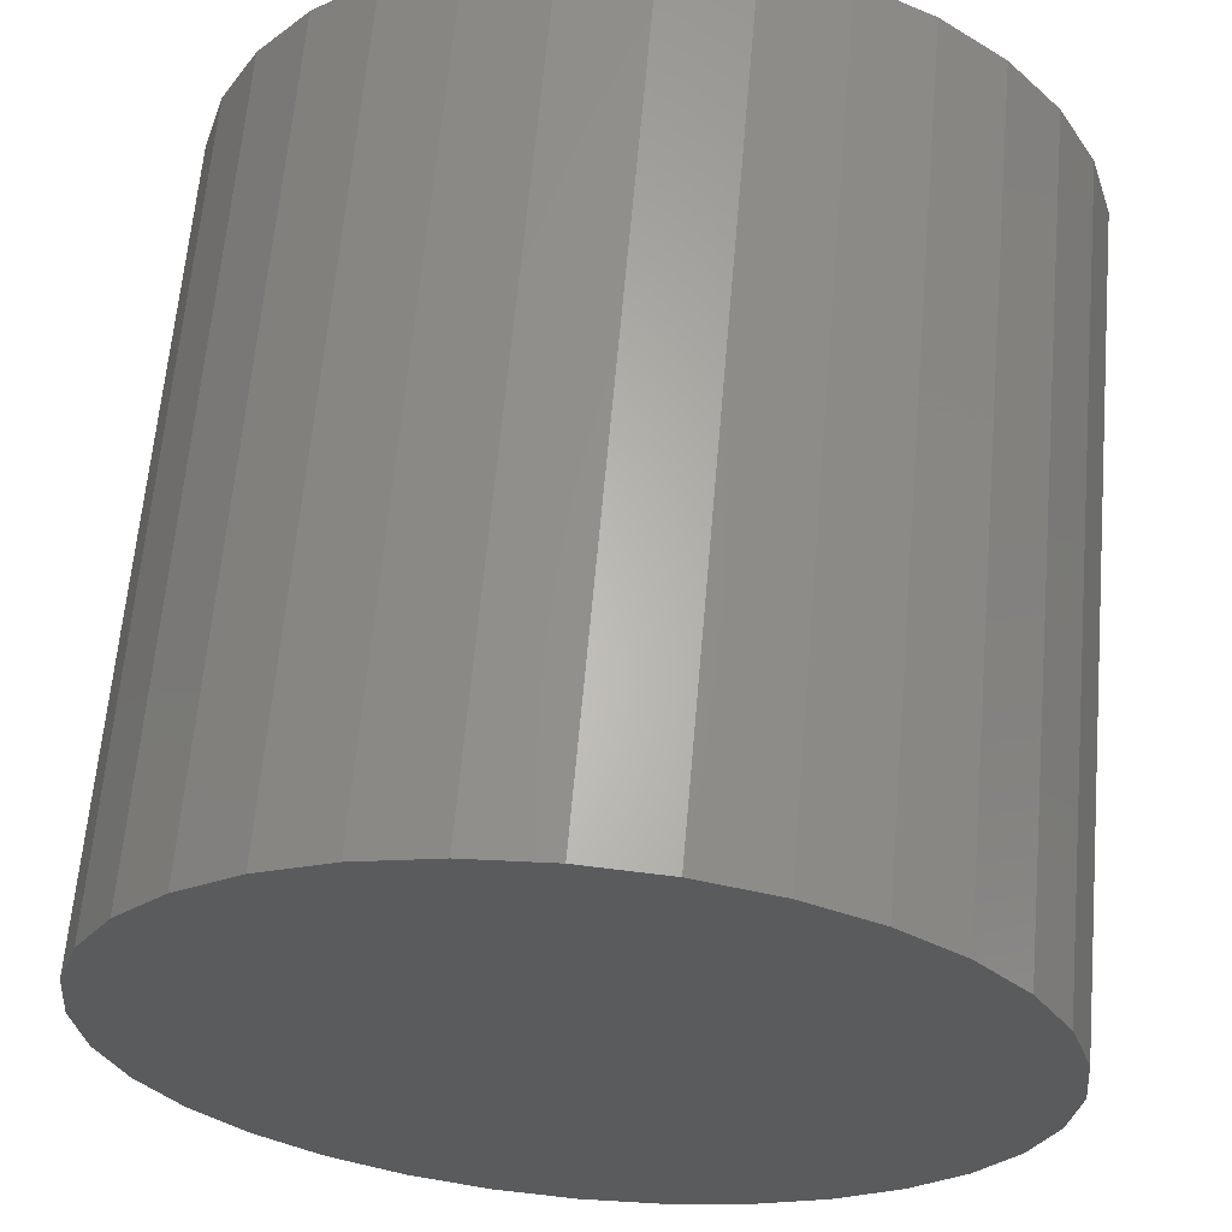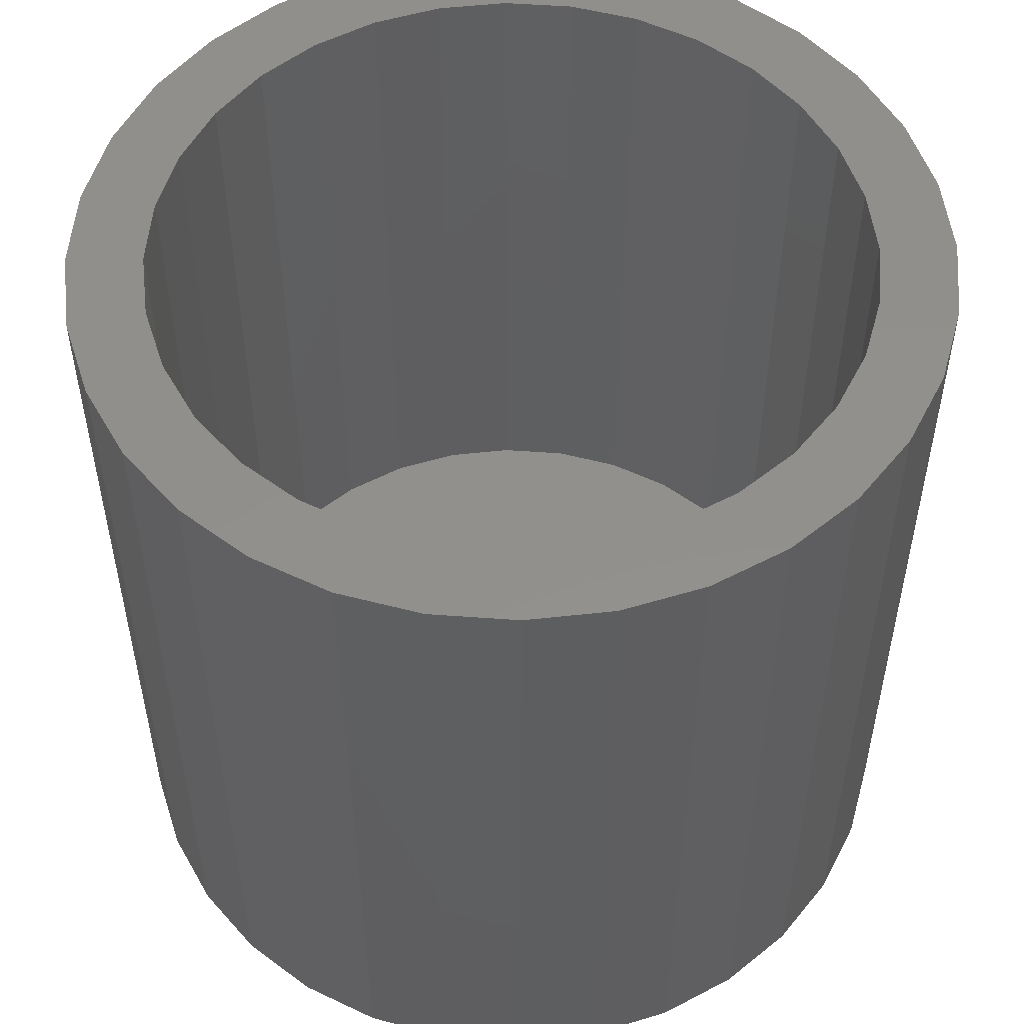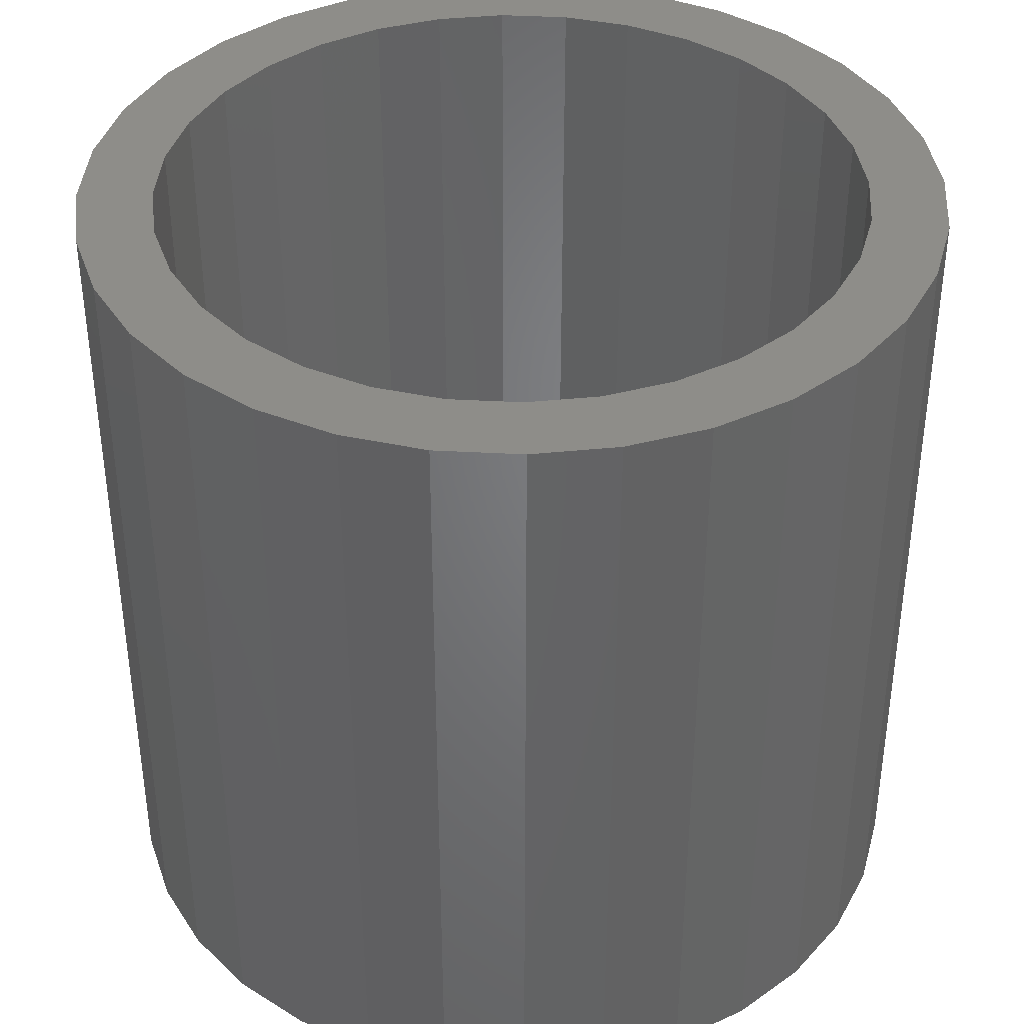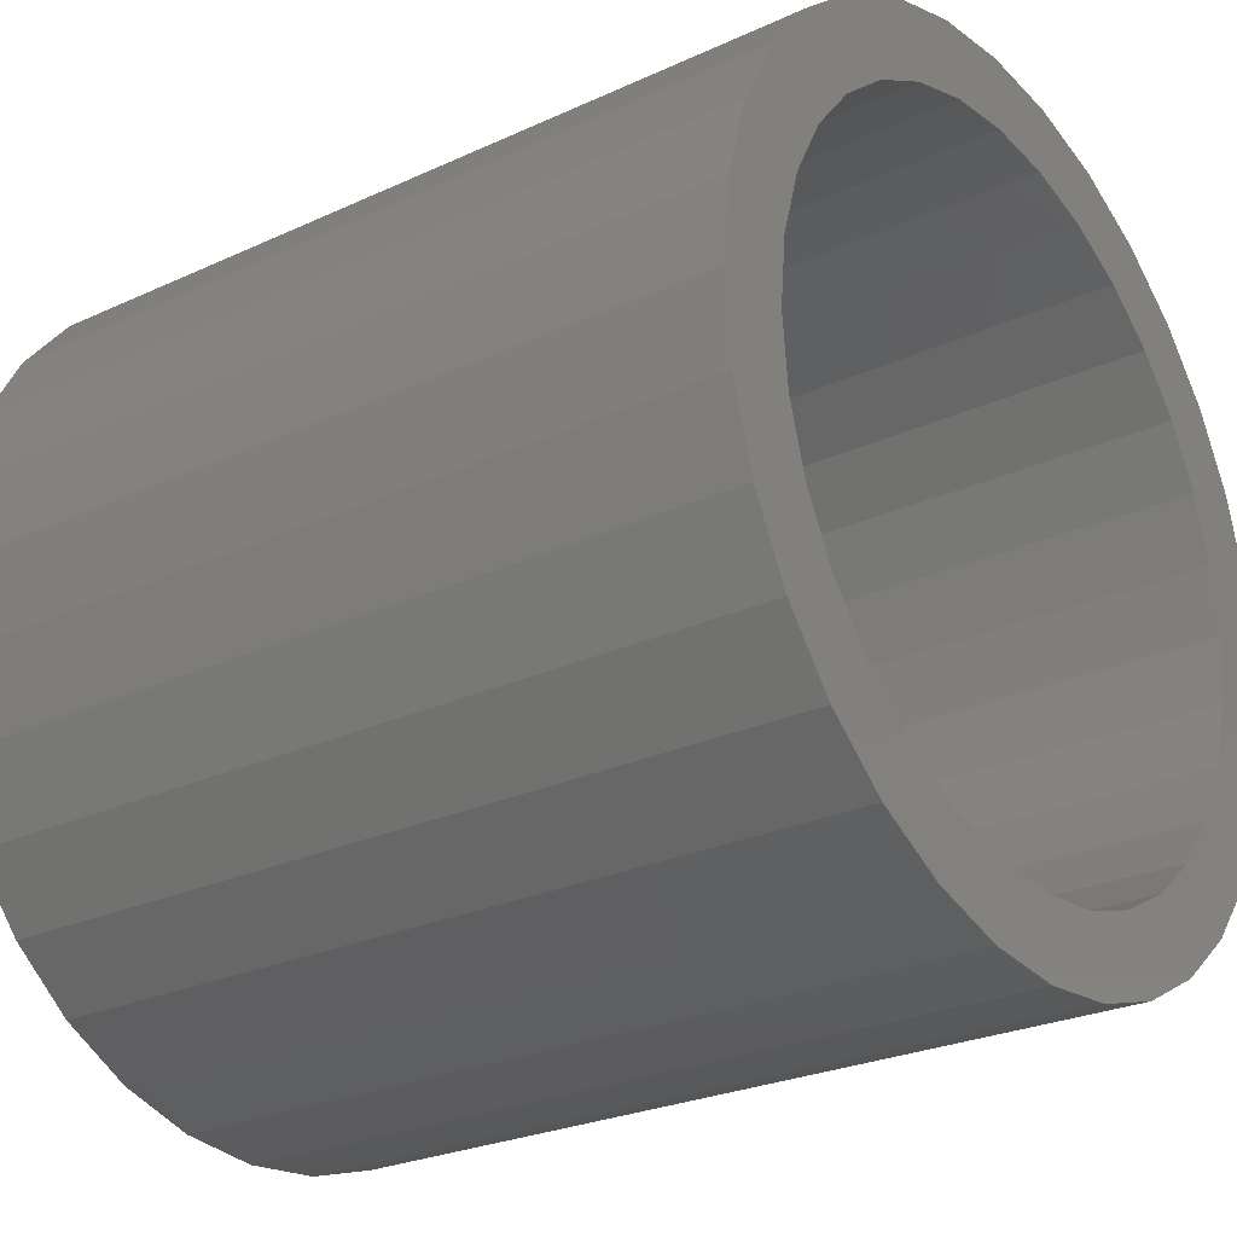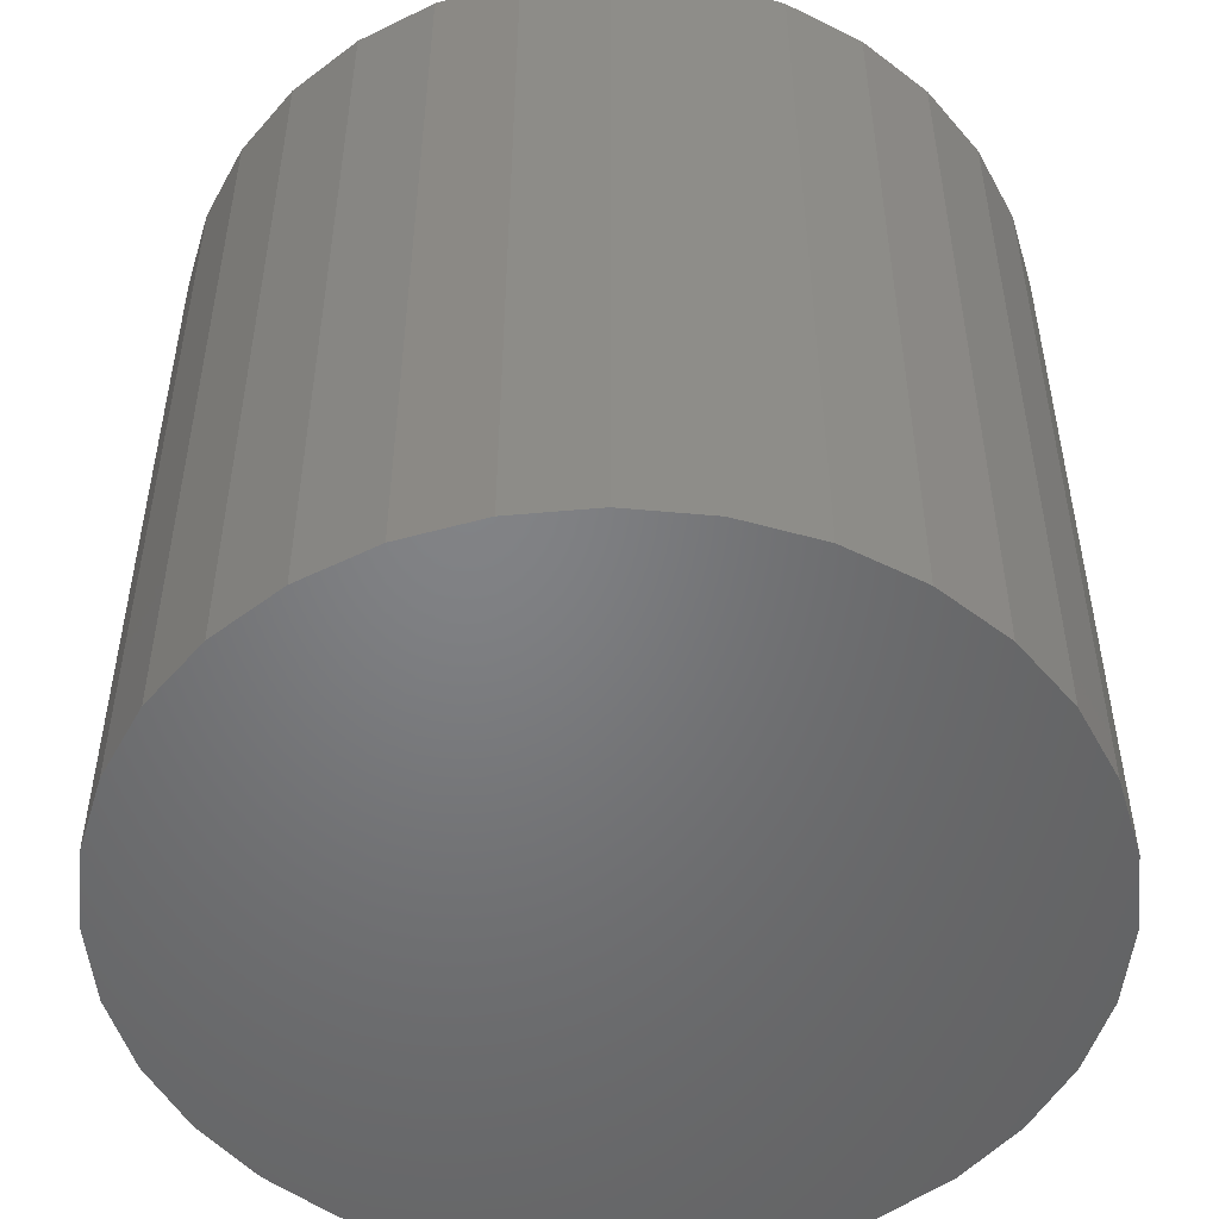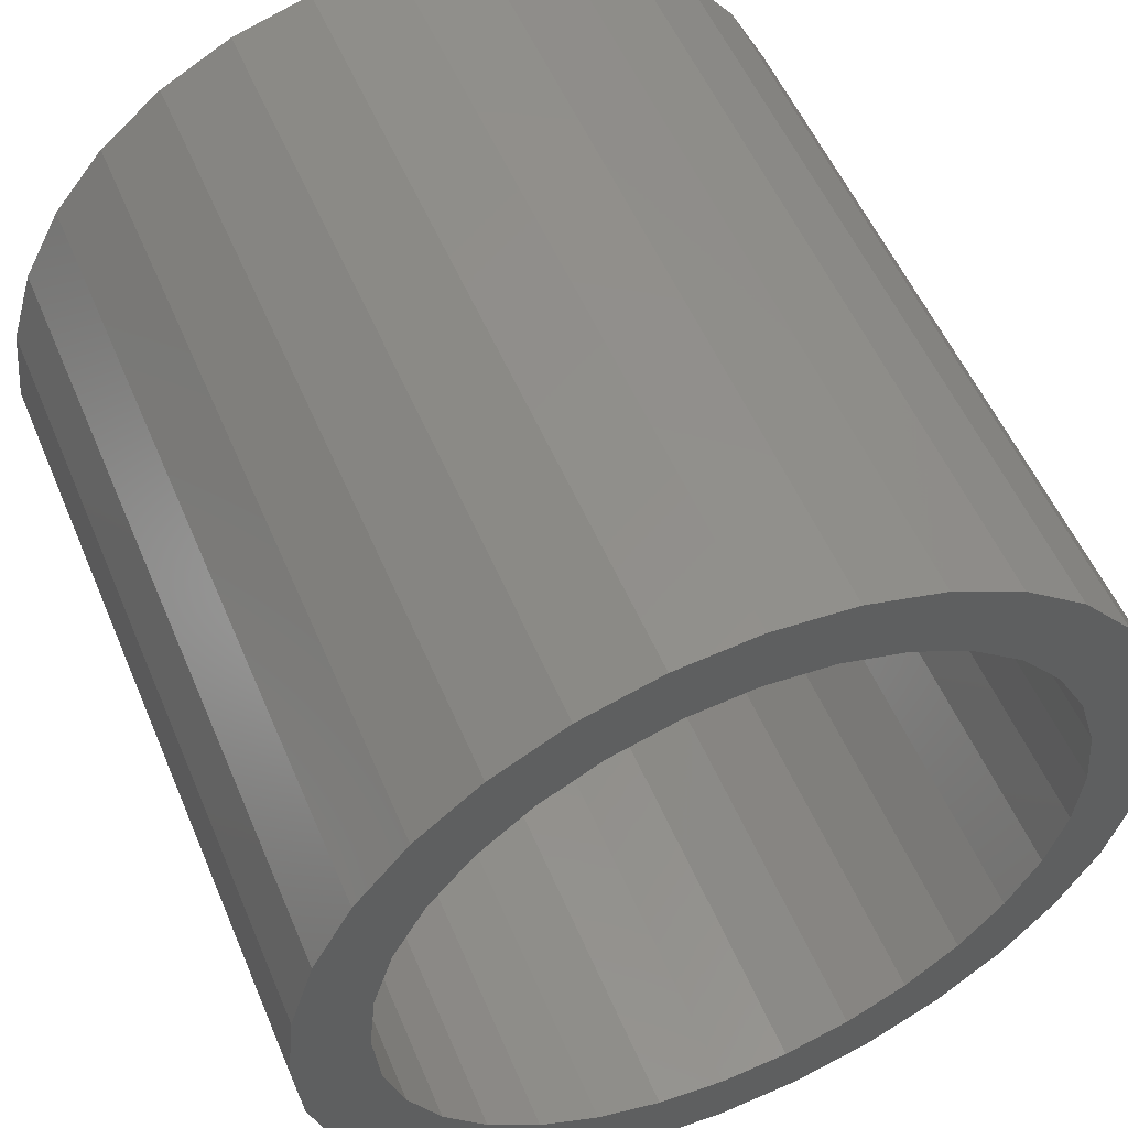
<metadata>
{"format":"stl","ext":"stl","renderer":"f3d","projection":"perspective","resolution":1024,"background":"white","views":[{"elev":63.6,"azim":5.0,"up":"+Z"},{"elev":52.9,"azim":10.1,"up":"+Y"},{"elev":39.1,"azim":-136.7,"up":"+Y"},{"elev":-25.7,"azim":126.5,"up":"+Z"},{"elev":-51.0,"azim":-90.1,"up":"+Y"},{"elev":53.8,"azim":157.4,"up":"+Z"}]}
</metadata>
<code>
# stl→obj: 128 verts, 252 faces
v -0.01827 1.015e-16 0.1342
v 0.007895 1.046e-16 0.1368
v 0.007895 1.033e-16 0.1133
v -0.04343 9.832e-17 0.1265
v -0.0536 9.543e-17 0.09467
v -0.08695 9.188e-17 0.09747
v -0.03446 9.812e-17 0.1049
v -0.07038 9.28e-17 0.0809
v -0.1036 8.89e-17 0.07715
v -0.07038 8.411e-17 -0.07564
v -0.0536 8.521e-17 -0.0894
v -0.08695 8.135e-17 -0.09221
v -0.03446 8.676e-17 -0.09963
v -0.06662 8.268e-17 -0.1089
v -0.0137 8.872e-17 -0.1059
v 0.03406 1.074e-16 0.1342
v 0.05922 1.097e-16 0.1265
v 0.08241 1.116e-16 0.1142
v 0.02949 1.056e-16 0.1112
v 0.05025 1.075e-16 0.1049
v 0.1027 1.129e-16 0.09747
v 0.06939 1.091e-16 0.09467
v 0.08616 1.102e-16 0.0809
v 0.08616 1.015e-16 -0.07564
v 0.1194 1.054e-16 -0.07189
v 0.1027 1.024e-16 -0.09221
v 0.06939 9.886e-17 -0.0894
v 0.05025 9.617e-17 -0.09963
v 0.08241 9.923e-17 -0.1089
v 0.02949 9.352e-17 -0.1059
v -0.06662 9.506e-17 0.1142
v -0.0137 1.008e-16 0.1112
v 0.007895 9.1e-17 -0.1081
v 0.05922 9.596e-17 -0.1213
v 0.03406 9.275e-17 -0.1289
v 0.007895 8.97e-17 -0.1315
v -0.01827 8.694e-17 -0.1289
v -0.04343 8.457e-17 -0.1213
v -0.08414 9.034e-17 0.06413
v -0.09437 8.814e-17 0.04499
v -0.116 8.624e-17 0.05396
v -0.1007 8.629e-17 0.02423
v -0.1237 8.399e-17 0.0288
v -0.1028 8.486e-17 0.002632
v -0.1262 8.225e-17 0.002632
v -0.1007 8.389e-17 -0.01896
v -0.1237 8.109e-17 -0.02354
v -0.09437 8.344e-17 -0.03973
v -0.116 8.054e-17 -0.0487
v -0.08414 8.351e-17 -0.05886
v -0.1036 8.063e-17 -0.07189
v 0.09993 1.039e-16 -0.05886
v 0.1102 1.061e-16 -0.03973
v 0.1318 1.081e-16 -0.0487
v 0.1165 1.08e-16 -0.01896
v 0.1394 1.103e-16 -0.02354
v 0.1186 1.094e-16 0.002632
v 0.142 1.12e-16 0.002632
v 0.1165 1.104e-16 0.02423
v 0.1394 1.132e-16 0.0288
v 0.1102 1.108e-16 0.04499
v 0.1318 1.138e-16 0.05396
v 0.09993 1.108e-16 0.06413
v 0.1194 1.137e-16 0.07715
v 0.02949 -0.2344 -0.1059
v 0.05025 -0.2344 -0.09963
v 0.06939 -0.2344 -0.0894
v 0.08616 -0.2344 -0.07564
v 0.09993 -0.2344 -0.05886
v 0.1102 -0.2344 -0.03973
v 0.1165 -0.2344 -0.01896
v 0.1186 -0.2344 0.002632
v 0.007895 -0.2344 -0.1081
v -0.0137 -0.2344 -0.1059
v -0.03446 -0.2344 -0.09963
v -0.0536 -0.2344 -0.0894
v -0.07038 -0.2344 -0.07564
v -0.08414 -0.2344 -0.05886
v -0.09437 -0.2344 -0.03973
v -0.1007 -0.2344 -0.01896
v -0.1028 -0.2344 0.002632
v -0.0137 -0.2344 0.1112
v -0.03446 -0.2344 0.1049
v -0.0536 -0.2344 0.09467
v -0.07038 -0.2344 0.0809
v -0.08414 -0.2344 0.06413
v -0.09437 -0.2344 0.04499
v -0.1007 -0.2344 0.02423
v 0.007895 -0.2344 0.1133
v 0.02949 -0.2344 0.1112
v 0.05025 -0.2344 0.1049
v 0.06939 -0.2344 0.09467
v 0.08616 -0.2344 0.0809
v 0.09993 -0.2344 0.06413
v 0.1102 -0.2344 0.04499
v 0.1165 -0.2344 0.02423
v 0.142 -0.2578 0.002632
v 0.1394 -0.2578 -0.02354
v 0.1318 -0.2578 -0.0487
v 0.1194 -0.2578 -0.07189
v 0.1027 -0.2578 -0.09221
v 0.08241 -0.2578 -0.1089
v 0.05922 -0.2578 -0.1213
v 0.03406 -0.2578 -0.1289
v 0.007895 -0.2578 -0.1315
v -0.01827 -0.2578 -0.1289
v -0.04343 -0.2578 -0.1213
v -0.06662 -0.2578 -0.1089
v -0.08695 -0.2578 -0.09221
v -0.1036 -0.2578 -0.07189
v -0.116 -0.2578 -0.0487
v -0.1237 -0.2578 -0.02354
v -0.1262 -0.2578 0.002632
v -0.1237 -0.2578 0.0288
v -0.116 -0.2578 0.05396
v -0.1036 -0.2578 0.07715
v -0.08695 -0.2578 0.09747
v -0.06662 -0.2578 0.1142
v -0.04343 -0.2578 0.1265
v -0.01827 -0.2578 0.1342
v 0.007895 -0.2578 0.1368
v 0.03406 -0.2578 0.1342
v 0.05922 -0.2578 0.1265
v 0.08241 -0.2578 0.1142
v 0.1027 -0.2578 0.09747
v 0.1194 -0.2578 0.07715
v 0.1318 -0.2578 0.05396
v 0.1394 -0.2578 0.0288
f 1 2 3
f 4 1 3
f 5 6 7
f 6 5 8
f 8 9 6
f 10 11 12
f 12 11 13
f 13 14 12
f 14 13 15
f 3 2 16
f 3 16 17
f 18 3 17
f 19 3 18
f 20 19 18
f 21 20 18
f 21 22 20
f 23 22 21
f 24 25 26
f 27 24 26
f 28 27 26
f 29 28 26
f 30 28 29
f 31 4 3
f 31 3 32
f 31 32 7
f 31 7 6
f 33 30 29
f 33 29 34
f 33 34 35
f 33 35 36
f 33 36 37
f 33 37 38
f 33 38 14
f 33 14 15
f 8 39 9
f 9 39 40
f 9 40 41
f 41 40 42
f 41 42 43
f 43 42 44
f 43 44 45
f 45 44 46
f 45 46 47
f 47 46 48
f 47 48 49
f 49 48 50
f 49 50 51
f 51 50 10
f 51 10 12
f 24 52 25
f 25 52 53
f 25 53 54
f 54 53 55
f 54 55 56
f 56 55 57
f 56 57 58
f 58 57 59
f 58 59 60
f 60 59 61
f 60 61 62
f 62 61 63
f 62 63 64
f 64 63 23
f 64 23 21
f 33 65 30
f 30 65 66
f 30 66 28
f 28 66 67
f 28 67 27
f 27 67 68
f 27 68 24
f 24 68 69
f 24 69 52
f 52 69 70
f 52 70 53
f 53 70 71
f 53 71 55
f 55 71 72
f 55 72 57
f 65 33 73
f 73 33 15
f 73 15 74
f 74 15 13
f 74 13 75
f 75 13 11
f 75 11 76
f 76 11 10
f 76 10 77
f 77 10 50
f 77 50 78
f 78 50 48
f 78 48 79
f 79 48 46
f 79 46 80
f 80 46 44
f 80 44 81
f 3 82 32
f 32 82 83
f 32 83 7
f 7 83 84
f 7 84 5
f 5 84 85
f 5 85 8
f 8 85 86
f 8 86 39
f 39 86 87
f 39 87 40
f 40 87 88
f 40 88 42
f 42 88 81
f 42 81 44
f 82 3 89
f 89 3 19
f 89 19 90
f 90 19 20
f 90 20 91
f 91 20 22
f 91 22 92
f 92 22 23
f 92 23 93
f 93 23 63
f 93 63 94
f 94 63 61
f 94 61 95
f 95 61 59
f 95 59 96
f 96 59 57
f 96 57 72
f 58 97 56
f 56 97 98
f 56 98 54
f 54 98 99
f 54 99 25
f 25 99 100
f 25 100 26
f 26 100 101
f 26 101 29
f 29 101 102
f 29 102 34
f 34 102 103
f 34 103 35
f 35 103 104
f 35 104 36
f 36 104 105
f 36 105 37
f 37 105 106
f 37 106 38
f 38 106 107
f 38 107 14
f 14 107 108
f 14 108 12
f 12 108 109
f 12 109 51
f 51 109 110
f 51 110 49
f 49 110 111
f 49 111 47
f 47 111 112
f 47 112 45
f 45 112 113
f 45 113 43
f 43 113 114
f 43 114 41
f 41 114 115
f 41 115 9
f 9 115 116
f 9 116 6
f 6 116 117
f 6 117 31
f 31 117 118
f 31 118 4
f 4 118 119
f 4 119 1
f 1 119 120
f 1 120 2
f 2 120 121
f 2 121 16
f 16 121 122
f 16 122 17
f 17 122 123
f 17 123 18
f 18 123 124
f 18 124 21
f 21 124 125
f 21 125 64
f 64 125 126
f 64 126 62
f 62 126 127
f 62 127 60
f 60 127 128
f 60 128 58
f 58 128 97
f 120 122 121
f 122 120 119
f 122 119 123
f 103 106 104
f 104 106 105
f 123 119 124
f 124 119 118
f 124 118 125
f 125 118 117
f 125 117 126
f 126 117 116
f 126 116 127
f 127 116 115
f 127 115 128
f 128 115 114
f 128 114 97
f 97 114 113
f 97 113 98
f 98 113 112
f 98 112 99
f 99 112 111
f 99 111 100
f 100 111 110
f 100 110 101
f 101 110 109
f 101 109 102
f 102 109 108
f 102 108 103
f 103 108 107
f 103 107 106
f 89 90 82
f 83 82 90
f 91 83 90
f 84 83 91
f 92 84 91
f 66 75 67
f 74 75 66
f 65 74 66
f 73 74 65
f 75 76 67
f 67 76 77
f 67 77 68
f 68 77 78
f 68 78 69
f 69 78 79
f 69 79 70
f 70 79 80
f 70 80 71
f 71 80 81
f 71 81 72
f 72 81 88
f 72 88 96
f 96 88 87
f 96 87 95
f 95 87 86
f 95 86 94
f 94 86 85
f 94 85 93
f 93 85 84
f 93 84 92

</code>
